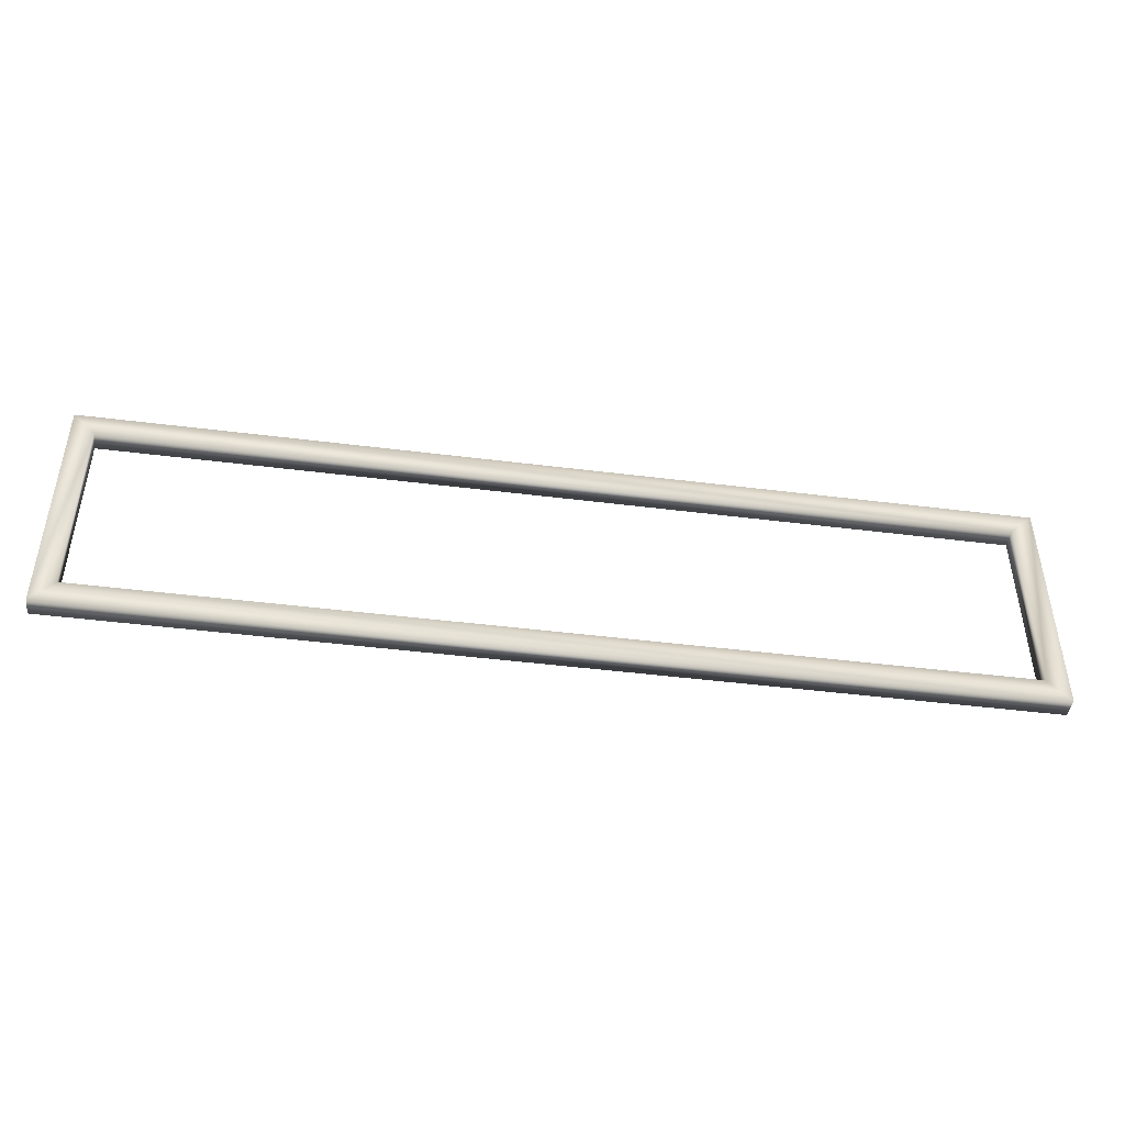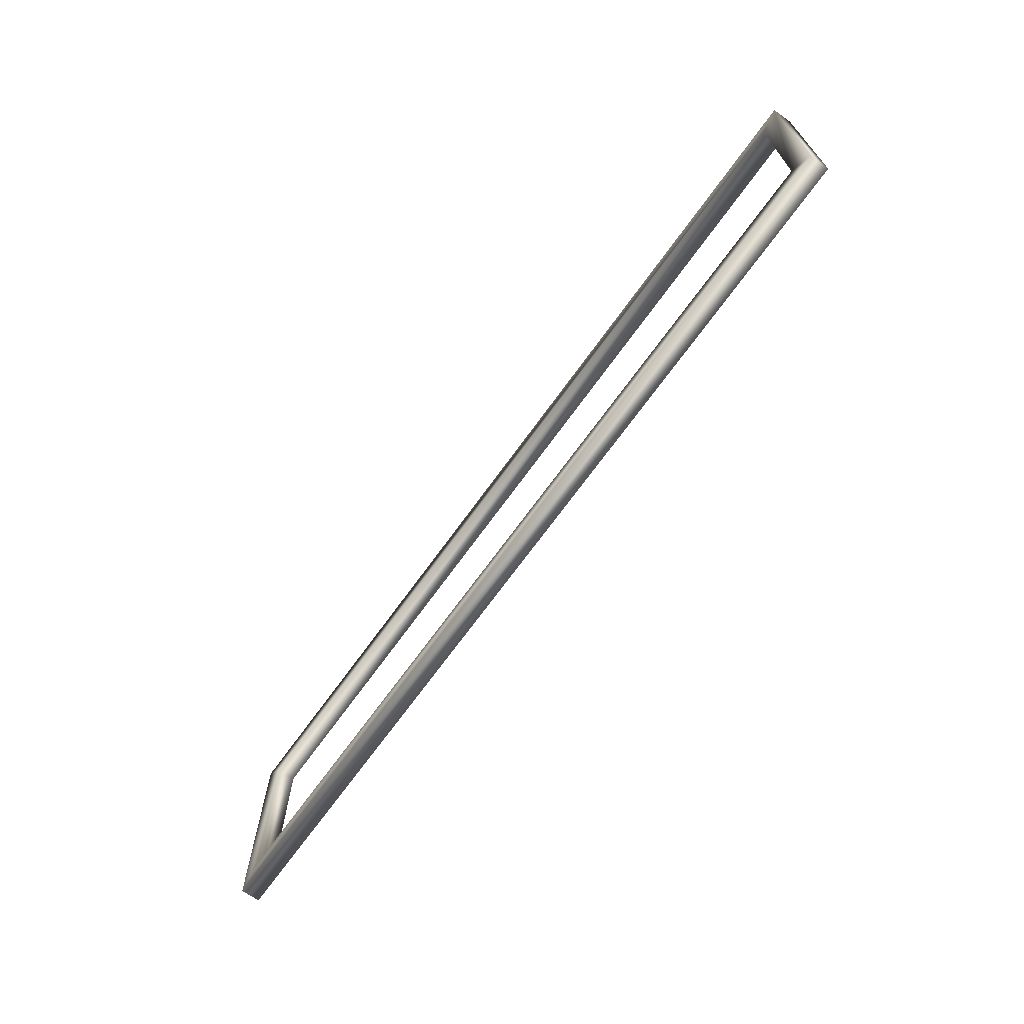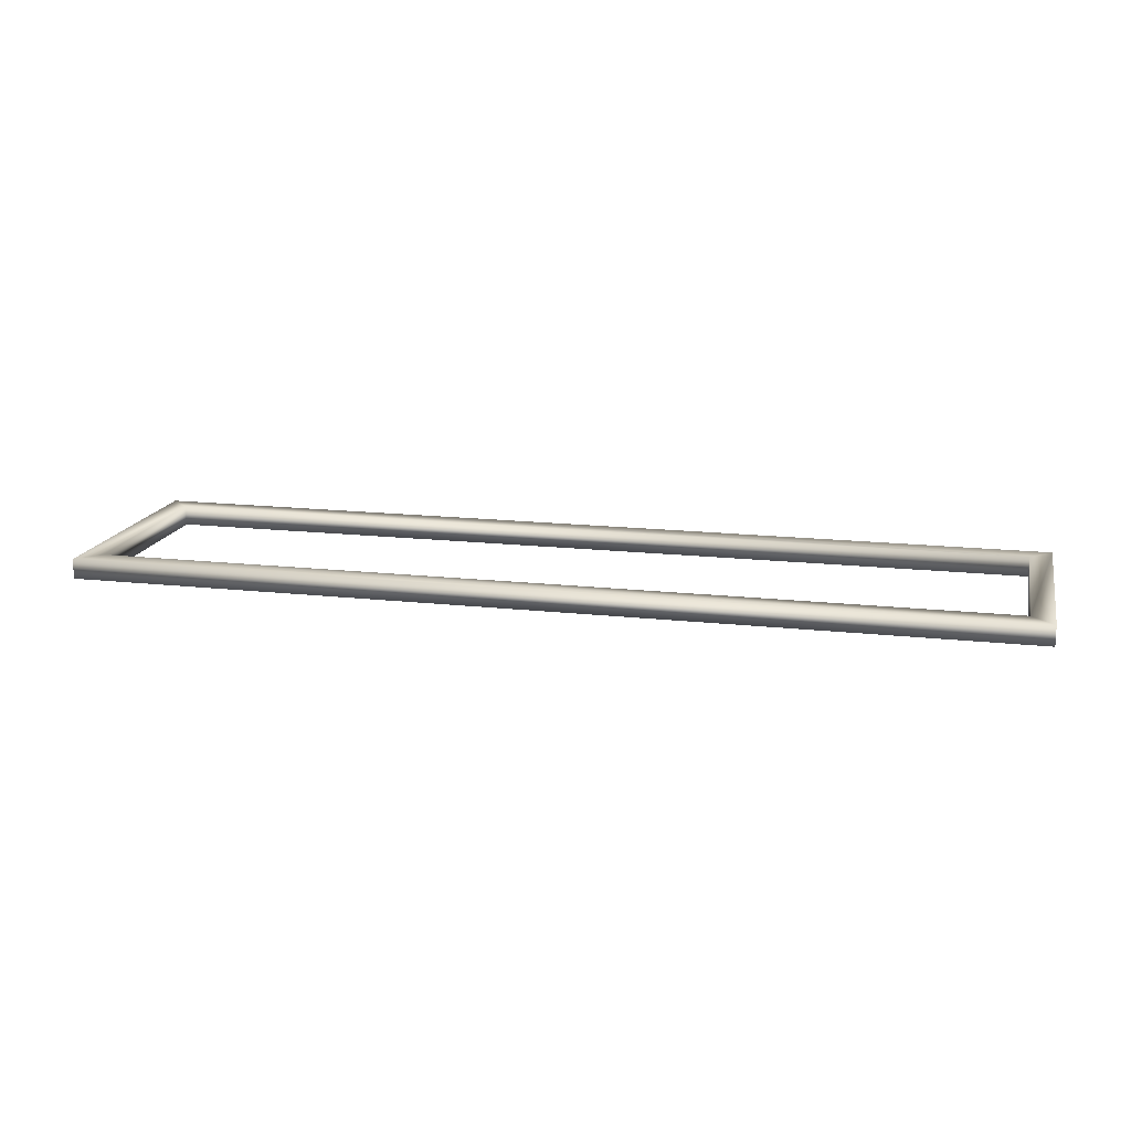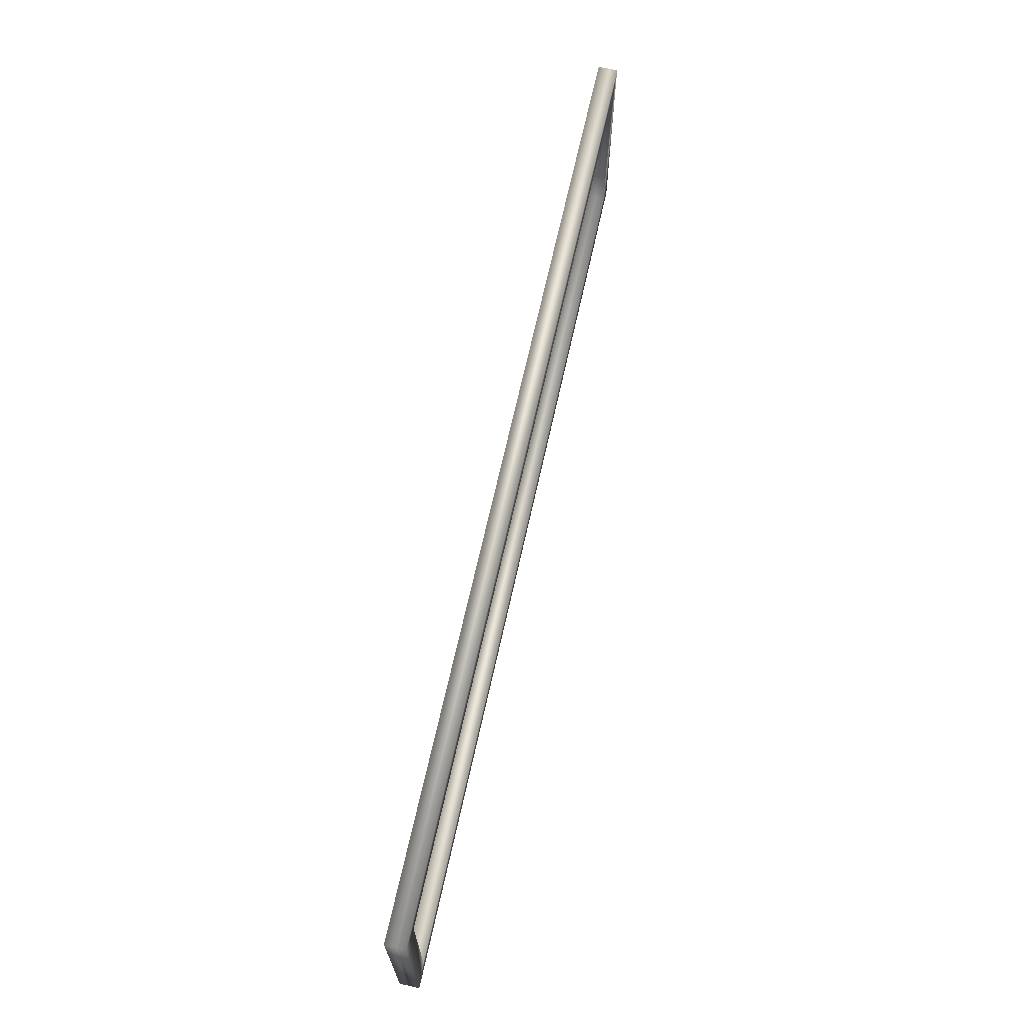
<metadata>
{"format":"obj","ext":"obj","renderer":"f3d","projection":"perspective","resolution":1024,"background":"white","views":[{"elev":-45.0,"azim":-8.3,"up":"+Z"},{"elev":-68.2,"azim":-125.5,"up":"+Z"},{"elev":16.1,"azim":-167.0,"up":"+Y"},{"elev":67.7,"azim":102.5,"up":"+Z"}]}
</metadata>
<code>
o Cube2_sep7
v -1.433 -0.01298 0.3329
v -1.433 0.03702 0.3329
v -3.783 -0.01298 0.3329
v -3.783 0.03702 0.3329
v -1.433 -0.01298 -0.2711
v -1.433 0.03702 -0.2711
v -3.783 -0.01298 -0.2711
v -3.783 0.03702 -0.2711
v -1.488 -0.01298 0.2772
v -1.488 0.03702 0.2772
v -3.727 -0.01298 0.2772
v -3.727 0.03702 0.2772
v -1.488 -0.01298 -0.2154
v -1.488 0.03702 -0.2154
v -3.727 -0.01298 -0.2154
v -3.727 0.03702 -0.2154
g Cube2_sep7_green
f 1 5 6 2
f 1 9 13 5
f 2 4 3 1
f 2 10 12 4
f 3 11 9 1
f 4 8 7 3
f 4 12 16 8
f 5 7 8 6
f 5 13 15 7
f 6 14 10 2
f 7 15 11 3
f 8 16 14 6
f 9 11 12 10
f 10 14 13 9
f 11 15 16 12
f 14 16 15 13

</code>
